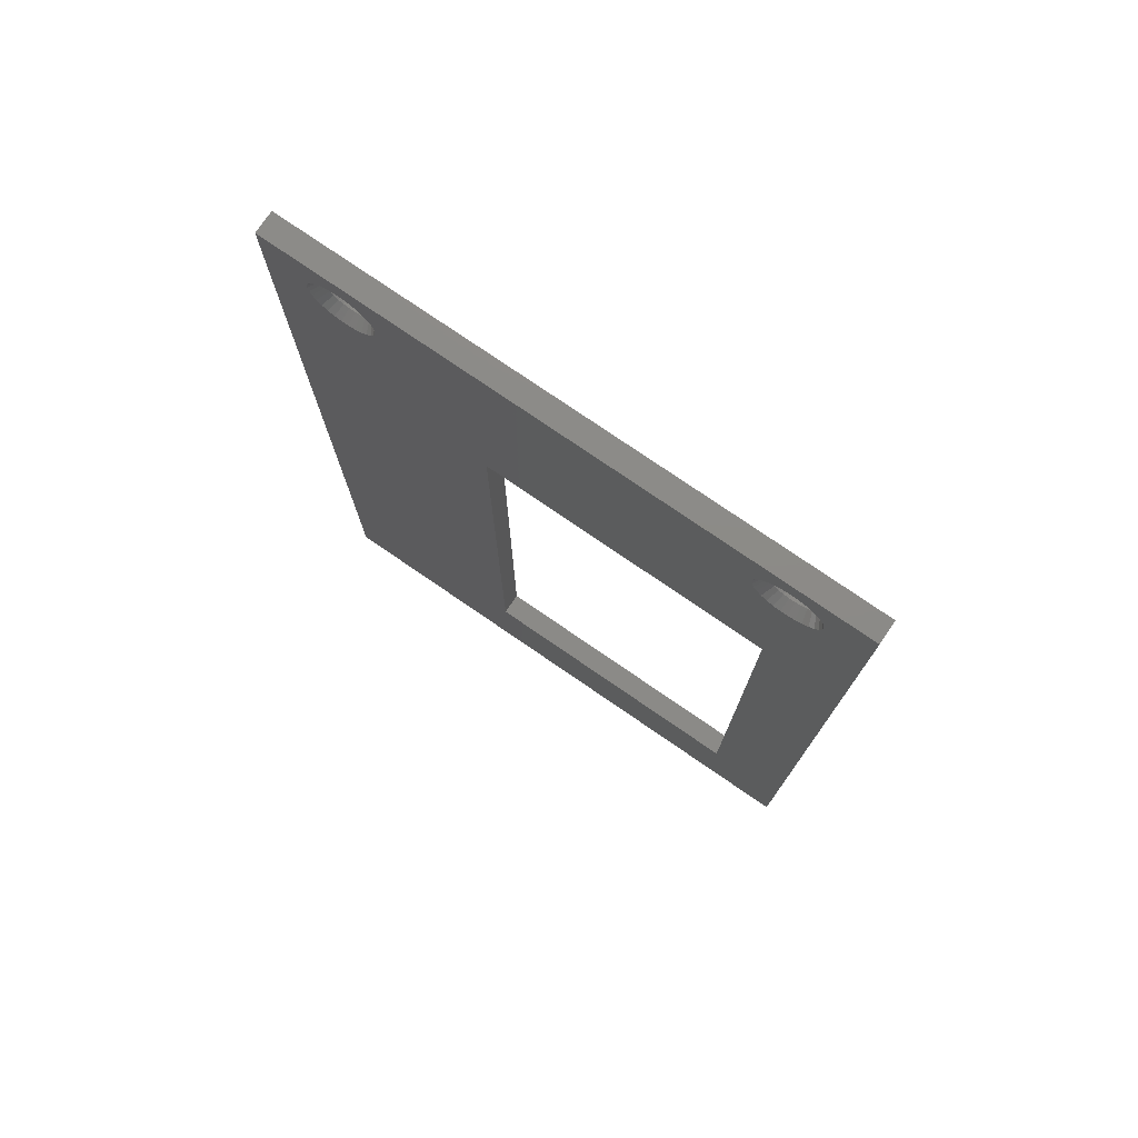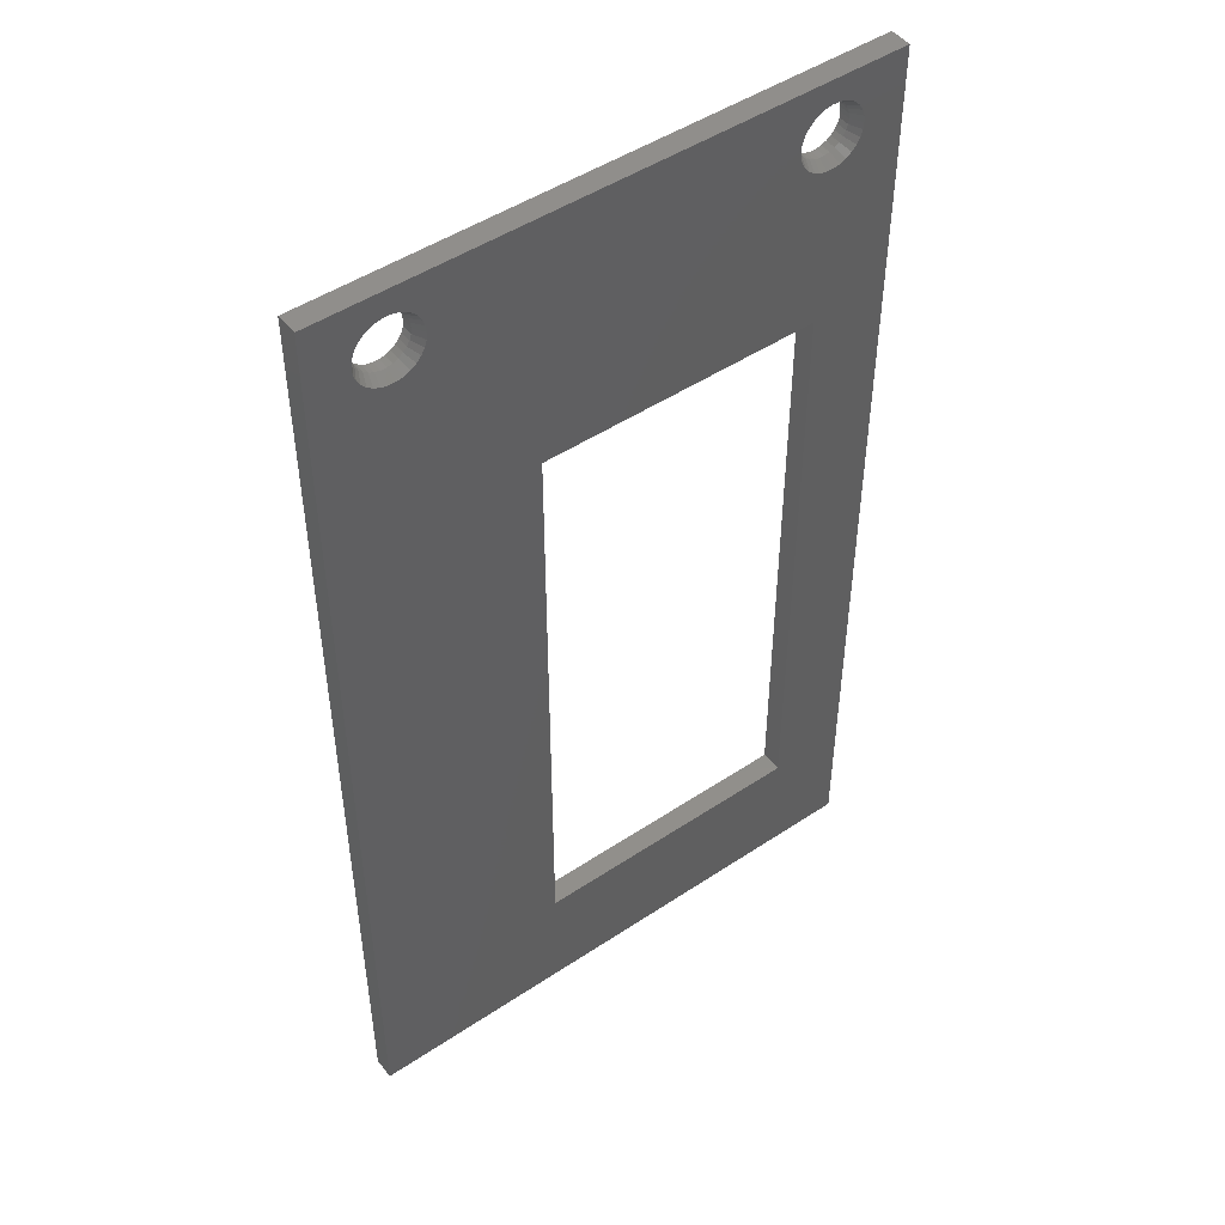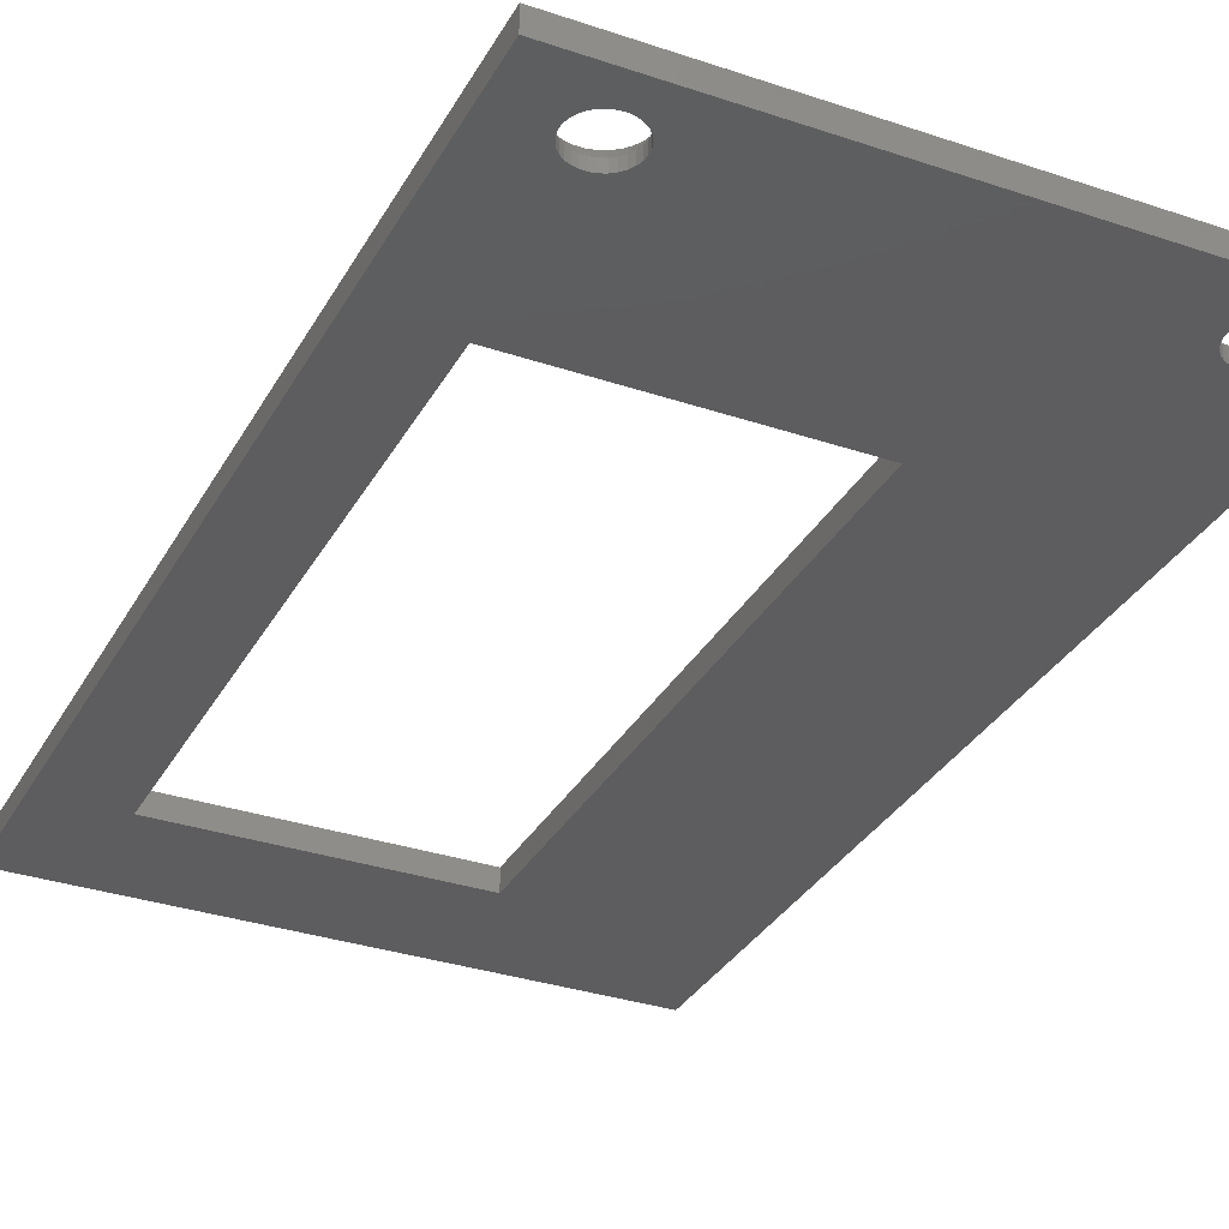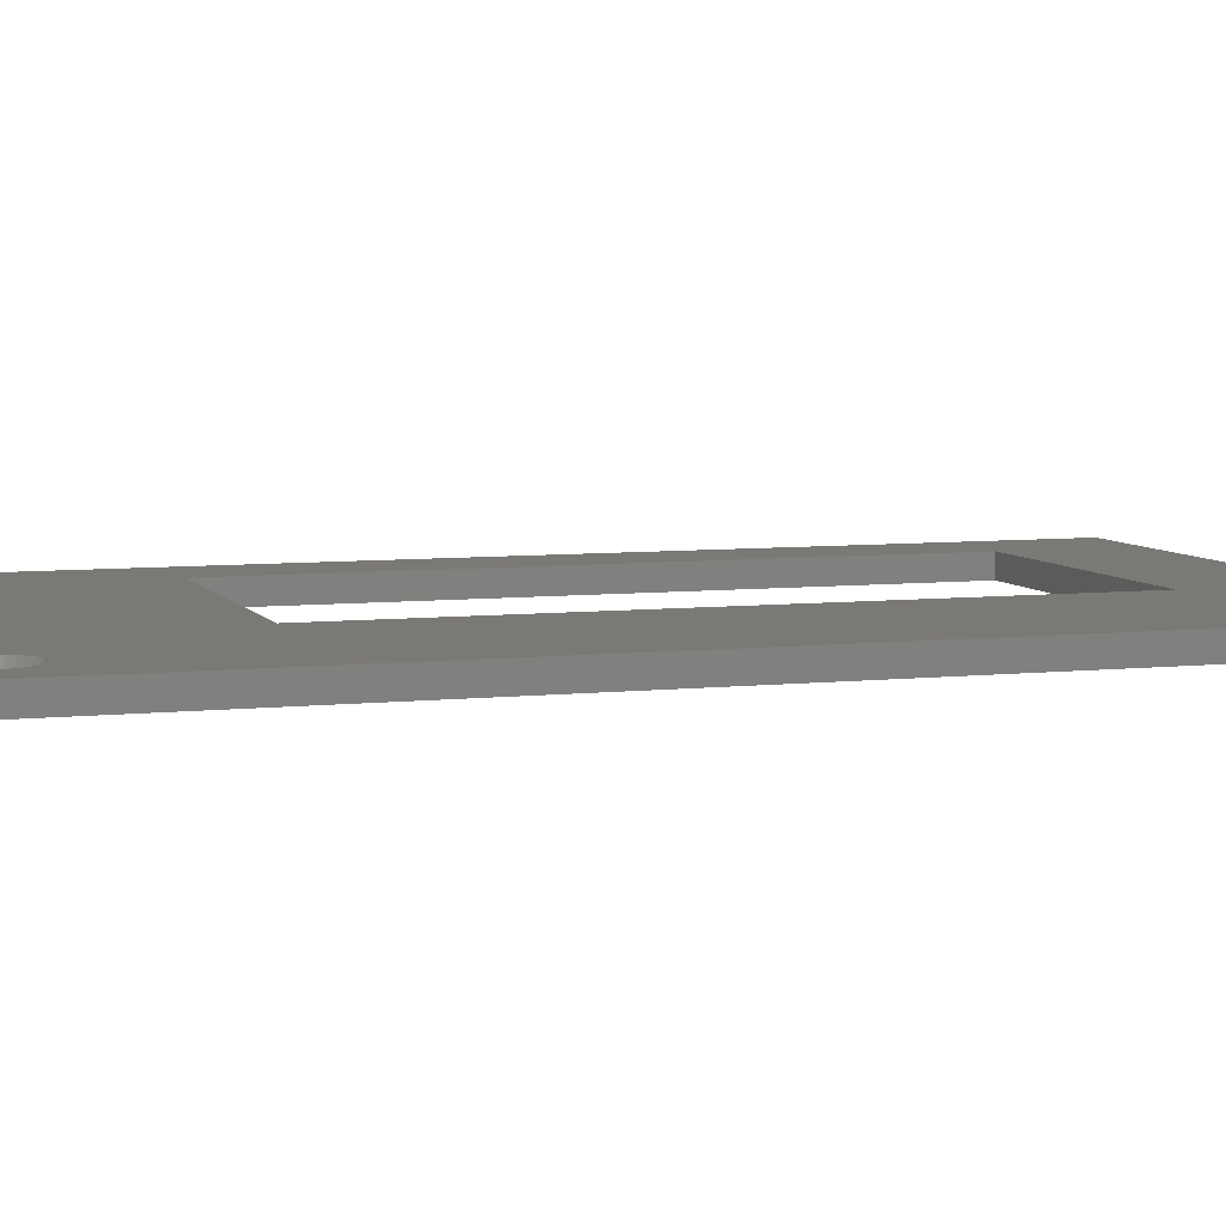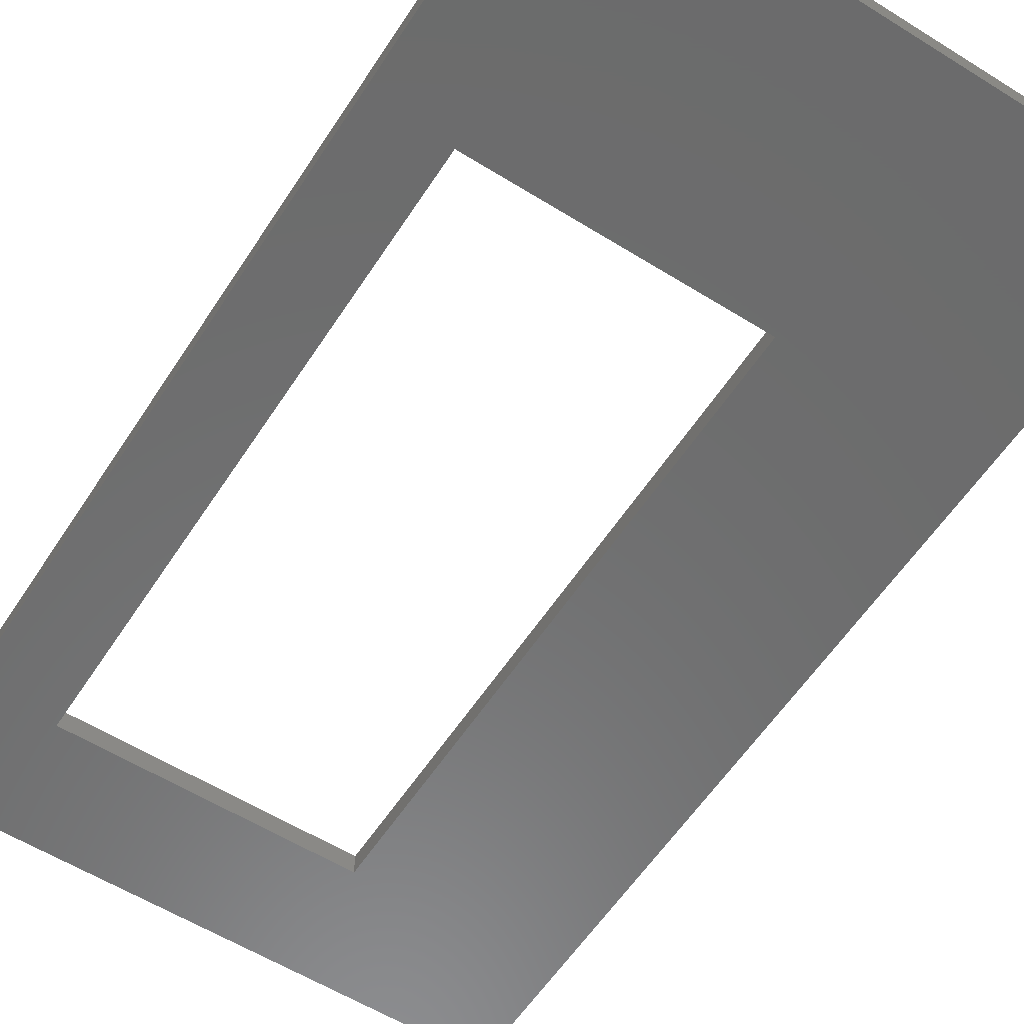
<metadata>
{"format":"stl","ext":"stl","renderer":"f3d","projection":"perspective","resolution":1024,"background":"white","views":[{"elev":77.1,"azim":34.4,"up":"+Y"},{"elev":48.2,"azim":-36.7,"up":"+Y"},{"elev":-32.6,"azim":154.9,"up":"+Z"},{"elev":6.5,"azim":-108.4,"up":"+Z"},{"elev":-58.1,"azim":147.2,"up":"+Z"}]}
</metadata>
<code>
# stl→obj: 242 verts, 492 faces
v -3.6 33.6 0
v 0 45 0
v 0 0 0
v -2.226 42.15 0
v -2.2 42.4 0
v -2.304 41.91 0
v -2.429 41.69 0
v -2.597 41.51 0
v -2.8 41.36 0
v -3.029 41.26 0
v -3.275 41.21 0
v -3.6 5.6 0
v -16.6 5.6 0
v -26 0 0
v -16.6 33.6 0
v -21.43 42.15 0
v -21.4 42.4 0
v -21.5 41.91 0
v -21.63 41.69 0
v -21.8 41.51 0
v -22 41.36 0
v -22.23 41.26 0
v -22.47 41.21 0
v -22.73 41.21 0
v -22.97 41.26 0
v -23.2 41.36 0
v -23.4 41.51 0
v -23.57 41.69 0
v -26 45 0
v -23.7 41.91 0
v -23.77 42.15 0
v -2.226 42.65 0
v -2.304 42.89 0
v -2.429 43.11 0
v -2.597 43.29 0
v -2.8 43.44 0
v -3.029 43.54 0
v -3.275 43.59 0
v -3.525 43.59 0
v -3.771 43.54 0
v -4.574 42.15 0
v -4.6 42.4 0
v -4.574 42.65 0
v -21.43 42.65 0
v -4.496 42.89 0
v -21.5 42.89 0
v -4.371 43.11 0
v -21.63 43.11 0
v -4.203 43.29 0
v -21.8 43.29 0
v -4 43.44 0
v -22 43.44 0
v -22.23 43.54 0
v -22.47 43.59 0
v -22.73 43.59 0
v -22.97 43.54 0
v -23.2 43.44 0
v -23.4 43.29 0
v -23.57 43.11 0
v -23.7 42.89 0
v -23.77 42.65 0
v -23.8 42.4 0
v -3.525 41.21 0
v -3.771 41.26 0
v -4 41.36 0
v -4.203 41.51 0
v -4.371 41.69 0
v -4.496 41.91 0
v -3.679 40.93 1
v -3.6 33.6 1
v -3.557 40.91 1
v -3.864 40.97 1
v -4.035 41.05 1
v -4.15 41.1 1
v -4.302 41.21 1
v -4.404 41.29 1
v -4.488 41.38 1
v -4.614 41.52 1
v -16.6 33.6 1
v -4.77 41.79 1
v -4.809 41.91 1
v -4.867 42.09 1
v -21.11 42.28 1
v -4.887 42.28 1
v -4.9 42.4 1
v -21.13 42.09 1
v -1.92 42.21 1
v 0 45 1
v -1.9 42.4 1
v -1.92 42.59 1
v -1.933 42.71 1
v -1.972 42.83 1
v -2.03 43.01 1
v -2.124 43.17 1
v -2.186 43.28 1
v -2.27 43.37 1
v -2.396 43.51 1
v -2.549 43.63 1
v -2.65 43.7 1
v -2.765 43.75 1
v -2.936 43.83 1
v -3.243 43.89 1
v -3.557 43.89 1
v -3.679 43.87 1
v -3.864 43.83 1
v -21.19 42.89 1
v -4.809 42.89 1
v -4.77 43.01 1
v -21.11 42.52 1
v -4.887 42.52 1
v -4.867 42.71 1
v -21.13 42.71 1
v -21.23 43.01 1
v -4.614 43.28 1
v -21.39 43.28 1
v -4.53 43.37 1
v -21.47 43.37 1
v -4.404 43.51 1
v -21.1 42.4 1
v -21.6 43.51 1
v -4.251 43.63 1
v -21.75 43.63 1
v -4.15 43.7 1
v -21.85 43.7 1
v -4.035 43.75 1
v -22.14 43.83 1
v -26 45 1
v -22.32 43.87 1
v -22.44 43.89 1
v -23.45 43.63 1
v -23.35 43.7 1
v -24.03 42.83 1
v -23.97 43.01 1
v -24.08 42.59 1
v -24.1 42.4 1
v -24.07 42.71 1
v -23.88 43.17 1
v -23.81 43.28 1
v -23.73 43.37 1
v -23.6 43.51 1
v -23.24 43.75 1
v -23.06 43.83 1
v -22.76 43.89 1
v -1.933 42.09 1
v -1.972 41.97 1
v -2.03 41.79 1
v -2.124 41.63 1
v -2.186 41.52 1
v -2.312 41.38 1
v -2.396 41.29 1
v -2.498 41.21 1
v -2.65 41.1 1
v -2.765 41.05 1
v -2.936 40.97 1
v -3.243 40.91 1
v 0 0 1
v -3.6 5.6 1
v -16.6 5.6 1
v -21.19 41.91 1
v -21.23 41.79 1
v -21.39 41.52 1
v -21.51 41.38 1
v -21.6 41.29 1
v -21.7 41.21 1
v -21.85 41.1 1
v -22.14 40.97 1
v -22.32 40.93 1
v -22.44 40.91 1
v -22.76 40.91 1
v -23.06 40.97 1
v -23.24 41.05 1
v -23.35 41.1 1
v -26 0 1
v -23.5 41.21 1
v -23.6 41.29 1
v -23.69 41.38 1
v -23.81 41.52 1
v -23.88 41.63 1
v -23.97 41.79 1
v -24.03 41.97 1
v -24.07 42.09 1
v -24.08 42.21 1
v -2.597 43.29 0.5
v -2.8 43.44 0.5
v -3.525 41.21 0.5
v -3.275 41.21 0.5
v -4 43.44 0.5
v -4.203 43.29 0.5
v -4.574 42.15 0.5
v -4.6 42.4 0.5
v -4.496 42.89 0.5
v -4.371 43.11 0.5
v -2.429 43.11 0.5
v -2.304 42.89 0.5
v -4.574 42.65 0.5
v -4.203 41.51 0.5
v -4 41.36 0.5
v -2.429 41.69 0.5
v -2.597 41.51 0.5
v -4.371 41.69 0.5
v -4.496 41.91 0.5
v -2.2 42.4 0.5
v -2.226 42.15 0.5
v -3.771 41.26 0.5
v -3.029 43.54 0.5
v -3.275 43.59 0.5
v -3.525 43.59 0.5
v -3.771 43.54 0.5
v -3.029 41.26 0.5
v -2.8 41.36 0.5
v -2.304 41.91 0.5
v -2.226 42.65 0.5
v -22.97 43.54 0.5
v -23.2 43.44 0.5
v -23.77 42.65 0.5
v -23.7 42.89 0.5
v -23.8 42.4 0.5
v -23.57 43.11 0.5
v -23.4 41.51 0.5
v -23.2 41.36 0.5
v -21.5 42.89 0.5
v -21.43 42.65 0.5
v -22.47 41.21 0.5
v -22.23 41.26 0.5
v -23.4 43.29 0.5
v -21.5 41.91 0.5
v -21.63 41.69 0.5
v -23.57 41.69 0.5
v -23.7 41.91 0.5
v -22 43.44 0.5
v -22.23 43.54 0.5
v -21.63 43.11 0.5
v -21.8 43.29 0.5
v -21.4 42.4 0.5
v -21.43 42.15 0.5
v -22.47 43.59 0.5
v -22.73 43.59 0.5
v -23.77 42.15 0.5
v -22 41.36 0.5
v -21.8 41.51 0.5
v -22.97 41.26 0.5
v -22.73 41.21 0.5
f 1 2 3
f 2 4 5
f 6 2 1
f 2 6 4
f 6 1 7
f 7 1 8
f 8 1 9
f 9 1 10
f 10 1 11
f 1 3 12
f 3 13 12
f 14 15 13
f 15 16 17
f 15 18 16
f 15 19 18
f 15 20 19
f 15 21 20
f 15 22 21
f 15 23 22
f 15 24 23
f 15 25 24
f 15 26 25
f 27 15 14
f 15 27 26
f 27 14 28
f 29 28 14
f 30 29 31
f 28 29 30
f 14 13 3
f 32 2 5
f 33 2 32
f 34 2 33
f 35 2 34
f 36 2 35
f 37 2 36
f 38 2 37
f 39 2 38
f 40 2 39
f 41 17 42
f 42 17 43
f 44 43 17
f 43 44 45
f 46 45 44
f 45 46 47
f 48 47 46
f 47 48 49
f 50 49 48
f 49 50 51
f 52 51 50
f 51 52 40
f 53 40 52
f 40 53 2
f 29 53 54
f 29 54 55
f 53 29 2
f 56 29 55
f 57 29 56
f 58 29 57
f 59 29 58
f 60 29 59
f 61 29 60
f 62 29 61
f 31 29 62
f 11 1 63
f 1 64 63
f 1 65 64
f 1 66 65
f 1 67 66
f 15 67 1
f 67 15 68
f 17 41 15
f 68 15 41
f 69 70 71
f 72 70 69
f 73 70 72
f 74 70 73
f 75 70 74
f 76 70 75
f 77 70 76
f 78 70 77
f 79 78 80
f 79 80 81
f 79 81 82
f 83 84 85
f 78 79 70
f 84 86 82
f 87 88 89
f 88 90 89
f 88 91 90
f 88 92 91
f 88 93 92
f 88 94 93
f 88 95 94
f 88 96 95
f 88 97 96
f 88 98 97
f 88 99 98
f 88 100 99
f 88 101 100
f 88 102 101
f 88 103 102
f 88 104 103
f 88 105 104
f 106 107 108
f 109 110 111
f 110 109 85
f 107 112 111
f 113 108 114
f 115 114 116
f 117 116 118
f 84 83 86
f 85 119 83
f 120 118 121
f 122 121 123
f 124 123 125
f 124 125 105
f 126 105 88
f 85 109 119
f 111 112 109
f 107 106 112
f 108 113 106
f 114 115 113
f 116 117 115
f 118 120 117
f 121 122 120
f 123 124 122
f 105 126 124
f 127 126 88
f 126 127 128
f 128 127 129
f 127 130 131
f 127 132 133
f 134 127 135
f 136 127 134
f 132 127 136
f 137 127 133
f 138 127 137
f 139 127 138
f 140 127 139
f 130 127 140
f 141 127 131
f 142 127 141
f 143 127 142
f 129 127 143
f 144 88 87
f 145 88 144
f 146 88 145
f 88 146 70
f 70 146 147
f 70 147 148
f 70 148 149
f 70 149 150
f 70 150 151
f 70 151 152
f 70 152 153
f 70 153 154
f 70 154 155
f 70 155 71
f 88 70 156
f 157 156 70
f 158 156 157
f 82 86 79
f 159 79 86
f 160 79 159
f 161 79 160
f 162 79 161
f 163 79 162
f 164 79 163
f 165 79 164
f 166 79 165
f 167 79 166
f 168 79 167
f 169 79 168
f 170 79 169
f 171 79 170
f 172 79 171
f 173 79 172
f 173 172 174
f 173 174 175
f 173 175 176
f 173 176 177
f 173 177 178
f 173 178 179
f 127 179 180
f 127 180 181
f 127 182 135
f 127 181 182
f 179 127 173
f 158 173 156
f 79 173 158
f 2 127 88
f 127 2 29
f 156 2 88
f 2 156 3
f 14 156 173
f 156 14 3
f 14 127 29
f 127 14 173
f 12 70 1
f 70 12 157
f 15 70 79
f 70 15 1
f 158 15 79
f 15 158 13
f 12 158 157
f 158 12 13
f 36 183 184
f 183 36 35
f 11 185 186
f 185 11 63
f 49 187 188
f 187 49 51
f 189 42 190
f 42 189 41
f 191 47 192
f 47 191 45
f 33 193 34
f 193 33 194
f 190 43 195
f 43 190 42
f 65 196 197
f 196 65 66
f 8 198 7
f 198 8 199
f 200 68 201
f 68 200 67
f 4 202 5
f 202 4 203
f 34 183 35
f 183 34 193
f 195 45 191
f 45 195 43
f 64 197 204
f 197 64 65
f 38 205 206
f 205 38 37
f 40 207 208
f 207 40 39
f 9 209 210
f 209 9 10
f 196 67 200
f 67 196 66
f 8 210 199
f 210 8 9
f 37 184 205
f 184 37 36
f 192 49 188
f 49 192 47
f 51 208 187
f 208 51 40
f 201 41 189
f 41 201 68
f 7 211 6
f 211 7 198
f 63 204 185
f 204 63 64
f 39 206 207
f 206 39 38
f 6 203 4
f 203 6 211
f 10 186 209
f 186 10 11
f 5 212 32
f 212 5 202
f 32 194 33
f 194 32 212
f 207 102 103
f 102 207 206
f 69 71 185
f 211 145 203
f 145 211 146
f 85 190 110
f 110 195 111
f 195 110 190
f 184 101 205
f 101 184 100
f 209 155 154
f 155 209 186
f 212 90 91
f 198 148 147
f 183 96 97
f 96 183 193
f 194 92 93
f 92 194 212
f 203 145 144
f 78 196 200
f 196 78 77
f 184 99 100
f 74 73 197
f 77 76 196
f 188 121 118
f 121 188 187
f 85 84 190
f 204 69 185
f 69 204 72
f 193 94 95
f 199 150 149
f 196 74 197
f 74 196 75
f 202 90 212
f 90 202 89
f 203 144 87
f 199 148 198
f 148 199 149
f 76 75 196
f 184 98 99
f 84 189 190
f 189 84 82
f 114 192 116
f 208 104 105
f 104 208 207
f 197 72 204
f 72 197 73
f 199 152 151
f 152 199 210
f 199 151 150
f 104 207 103
f 193 95 96
f 80 200 201
f 200 80 78
f 183 98 184
f 98 183 97
f 82 201 189
f 201 82 81
f 186 71 155
f 71 186 185
f 210 154 153
f 154 210 209
f 210 153 152
f 81 80 201
f 198 146 211
f 146 198 147
f 193 93 94
f 93 193 194
f 123 187 125
f 116 188 118
f 188 116 192
f 212 91 92
f 187 105 125
f 105 187 208
f 121 187 123
f 202 87 89
f 87 202 203
f 108 192 114
f 192 108 191
f 205 102 206
f 102 205 101
f 107 191 108
f 111 191 107
f 191 111 195
f 57 213 214
f 213 57 56
f 215 60 216
f 60 215 61
f 217 61 215
f 61 217 62
f 216 59 218
f 59 216 60
f 26 219 220
f 219 26 27
f 44 221 46
f 221 44 222
f 22 223 224
f 223 22 23
f 218 58 225
f 58 218 59
f 19 226 18
f 226 19 227
f 228 30 229
f 30 228 28
f 53 230 231
f 230 53 52
f 46 232 48
f 232 46 221
f 52 233 230
f 233 52 50
f 48 233 50
f 233 48 232
f 16 234 17
f 234 16 235
f 219 28 228
f 28 219 27
f 55 236 237
f 236 55 54
f 238 62 217
f 62 238 31
f 20 239 240
f 239 20 21
f 229 31 238
f 31 229 30
f 56 237 213
f 237 56 55
f 24 241 242
f 241 24 25
f 18 235 16
f 235 18 226
f 25 220 241
f 220 25 26
f 17 222 44
f 222 17 234
f 58 214 225
f 214 58 57
f 23 242 223
f 242 23 24
f 54 231 236
f 231 54 53
f 20 227 19
f 227 20 240
f 21 224 239
f 224 21 22
f 217 134 135
f 134 217 215
f 131 214 141
f 240 165 164
f 165 240 239
f 241 169 242
f 169 241 170
f 223 168 167
f 176 175 219
f 233 117 120
f 117 233 232
f 179 228 229
f 228 179 178
f 234 119 109
f 230 122 124
f 136 215 132
f 130 214 131
f 226 86 235
f 86 226 159
f 180 229 238
f 229 180 179
f 233 122 230
f 122 233 120
f 234 83 119
f 177 219 228
f 219 177 176
f 221 106 113
f 227 160 226
f 160 227 161
f 214 142 141
f 142 214 213
f 137 218 138
f 225 130 140
f 130 225 214
f 134 215 136
f 182 217 135
f 217 182 238
f 181 180 238
f 219 172 220
f 172 219 174
f 232 113 115
f 113 232 221
f 138 218 139
f 175 174 219
f 226 160 159
f 178 177 228
f 232 115 117
f 182 181 238
f 133 218 137
f 218 133 216
f 132 216 133
f 216 132 215
f 220 170 241
f 170 220 171
f 239 166 165
f 166 239 224
f 223 169 168
f 169 223 242
f 231 128 236
f 128 231 126
f 236 128 129
f 235 83 234
f 83 235 86
f 224 167 166
f 167 224 223
f 213 143 142
f 143 213 237
f 172 171 220
f 221 112 106
f 112 221 222
f 240 163 162
f 222 109 112
f 109 222 234
f 139 225 140
f 225 139 218
f 237 129 143
f 129 237 236
f 240 161 227
f 161 240 162
f 230 126 231
f 126 230 124
f 240 164 163

</code>
